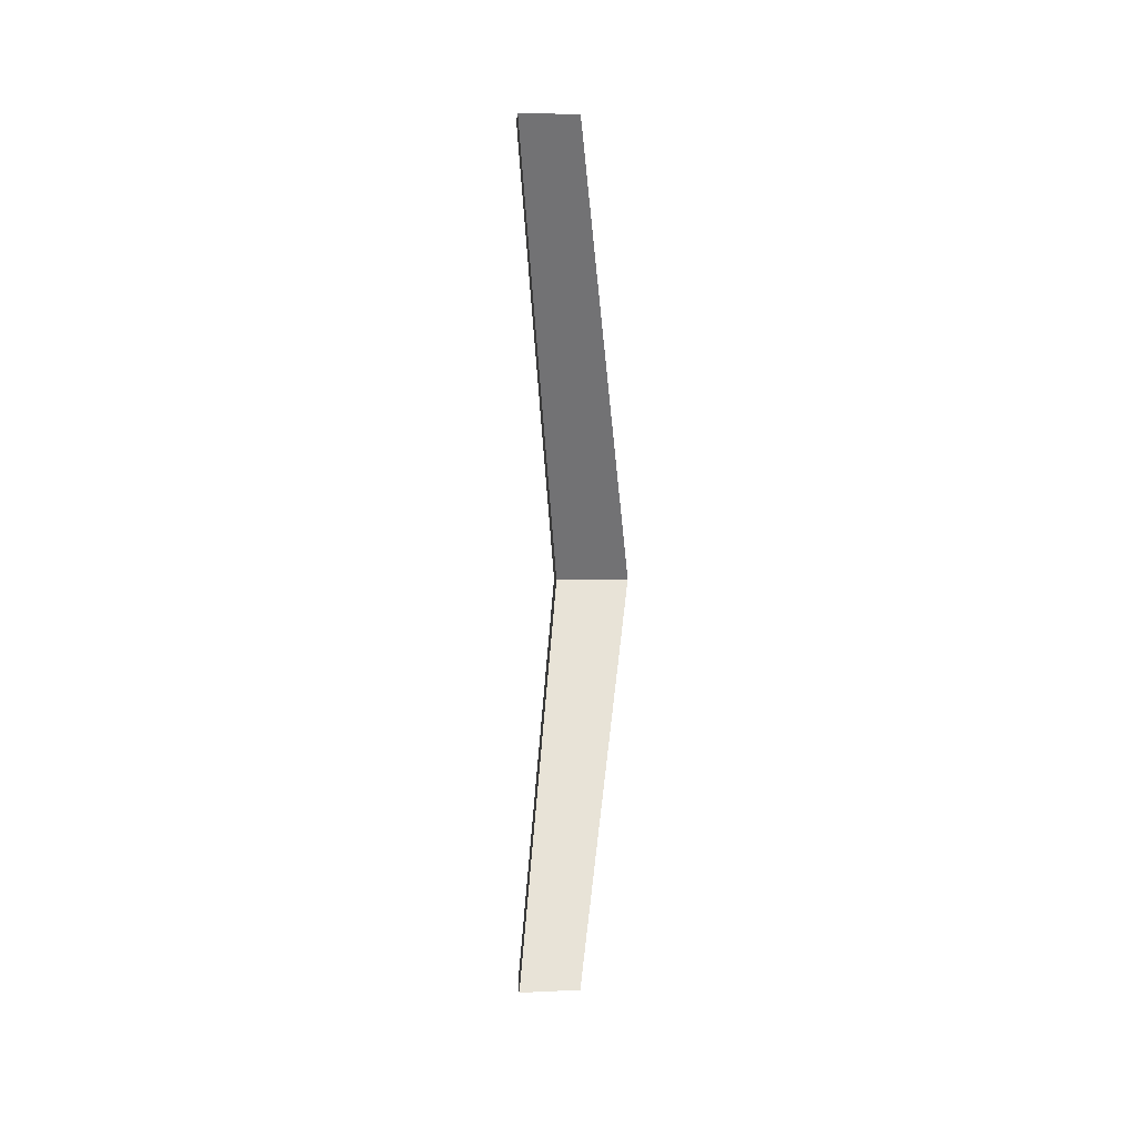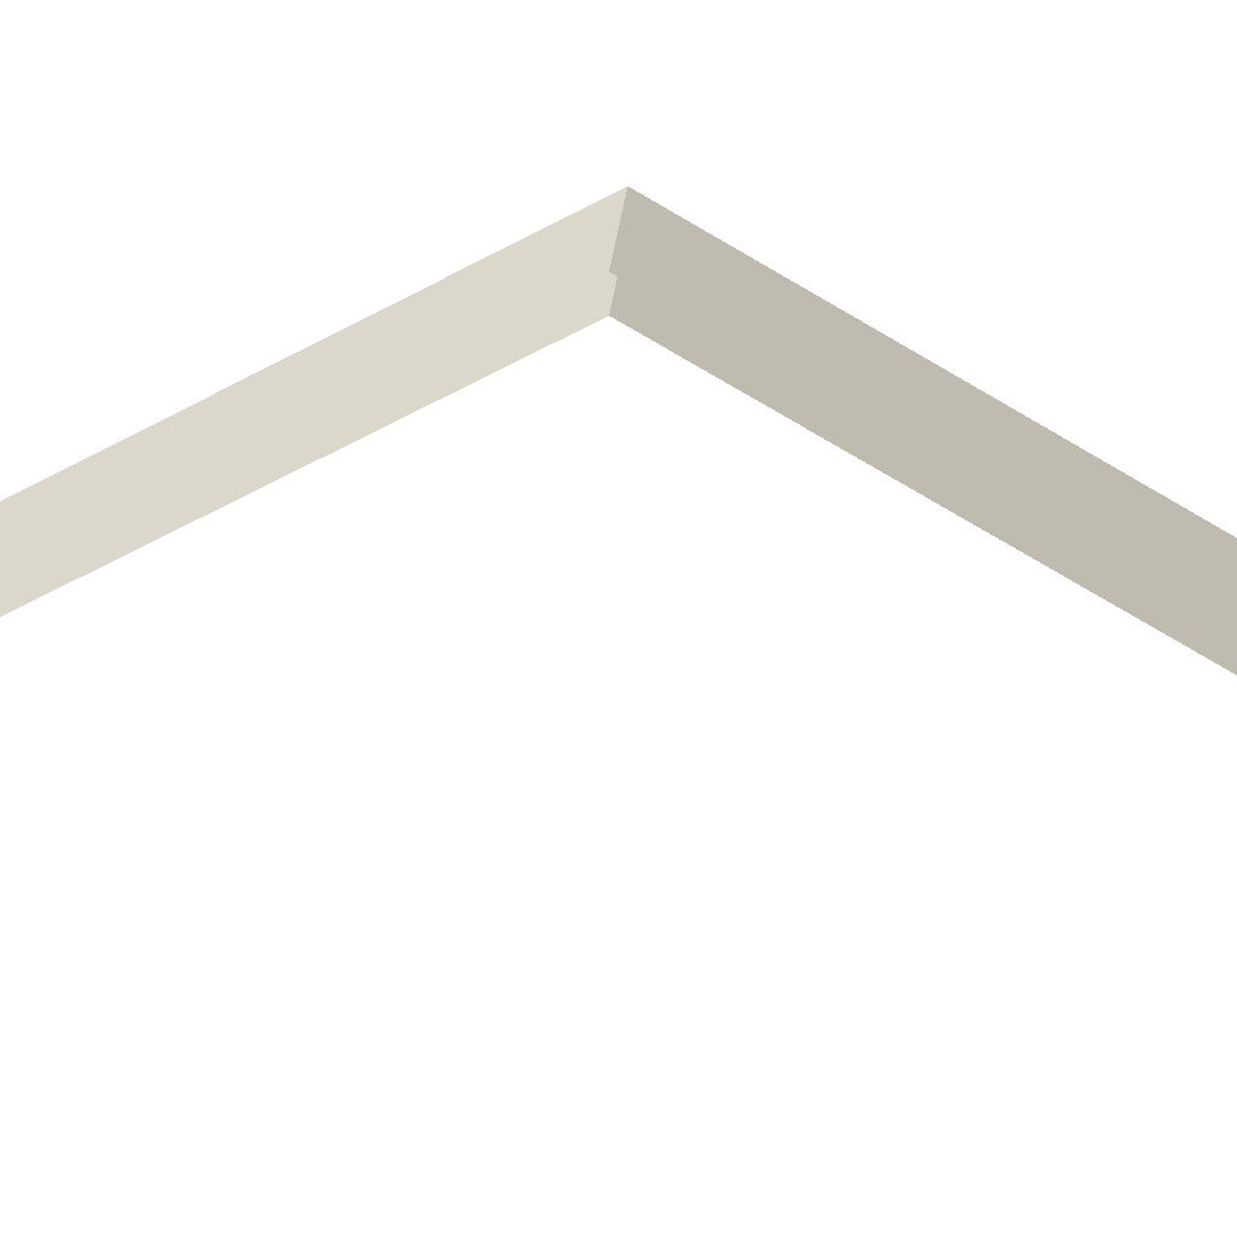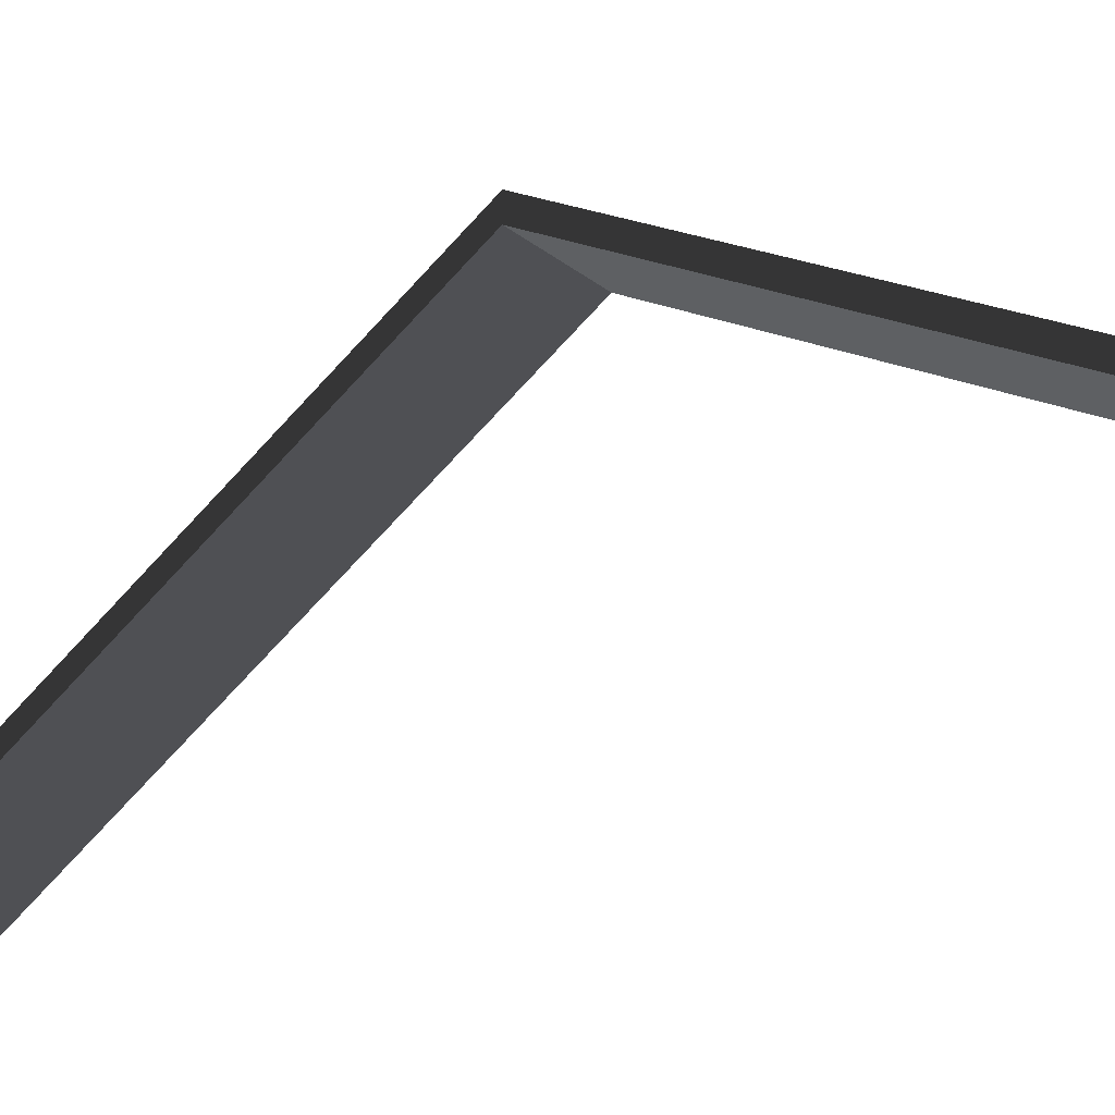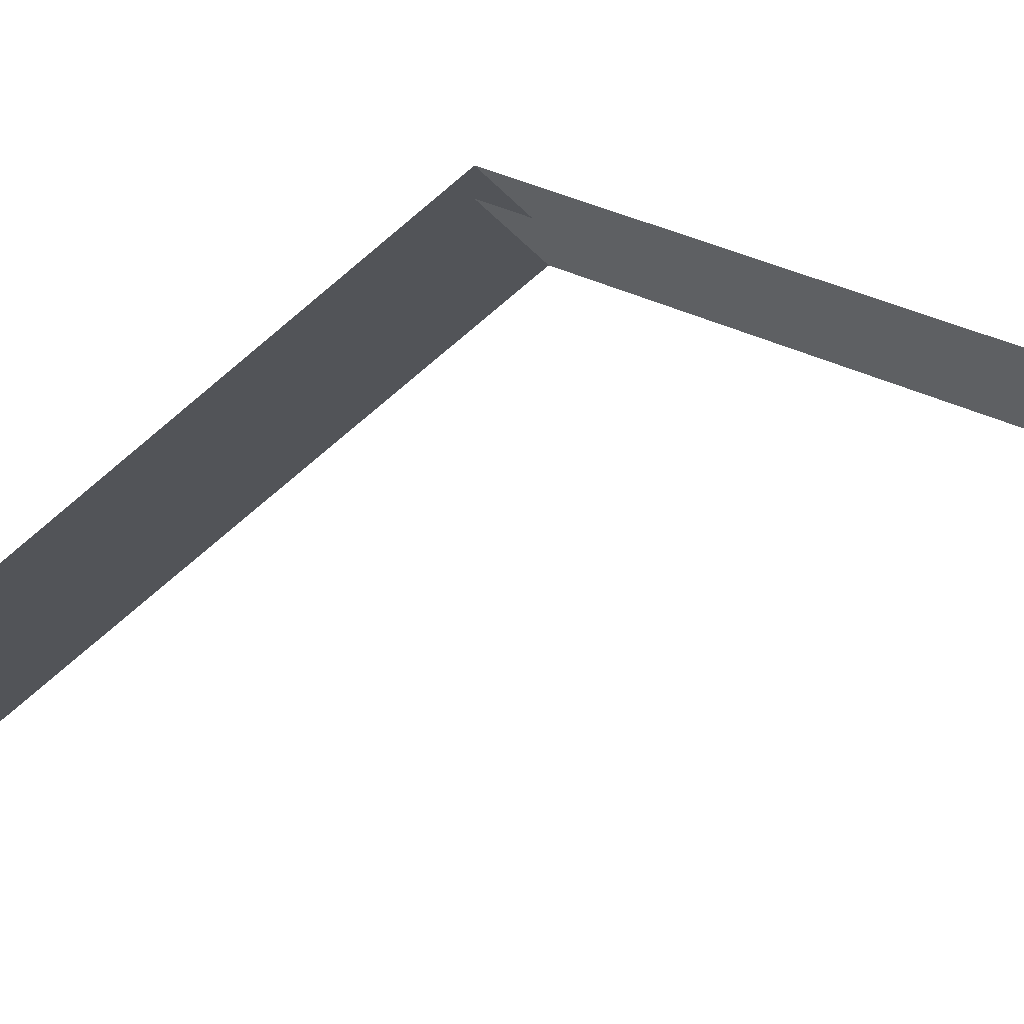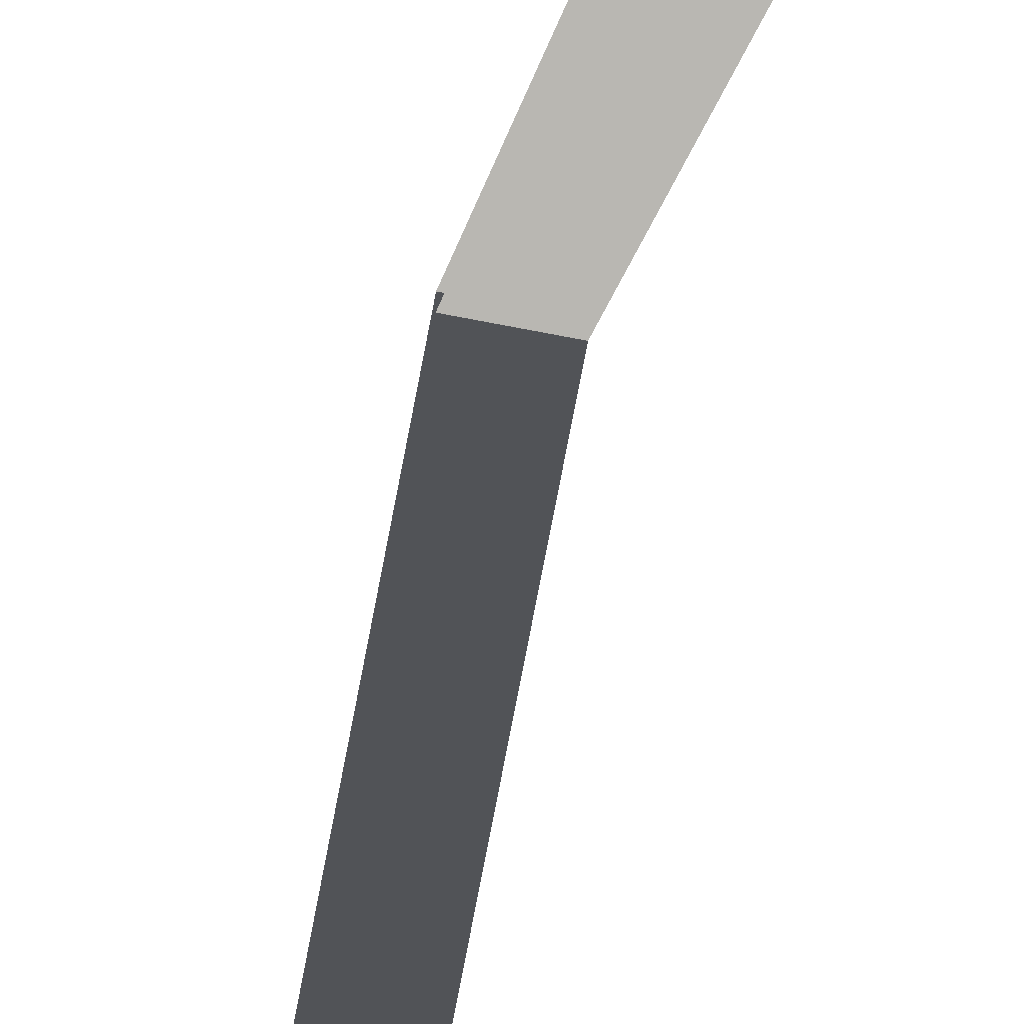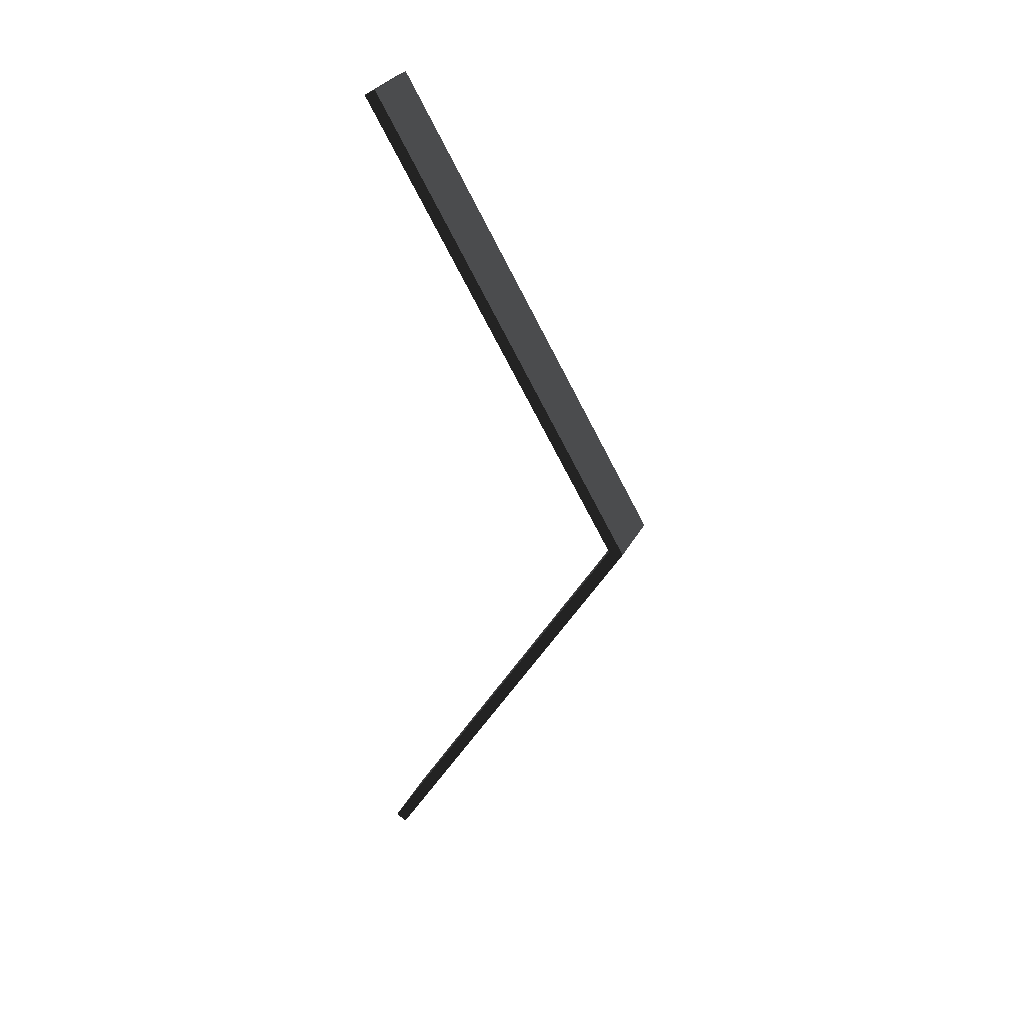
<metadata>
{"format":"obj","ext":"obj","renderer":"f3d","projection":"perspective","resolution":1024,"background":"white","views":[{"elev":4.1,"azim":171.2,"up":"+Z"},{"elev":28.5,"azim":-84.8,"up":"+Y"},{"elev":-26.7,"azim":128.9,"up":"+Y"},{"elev":-24.6,"azim":-62.3,"up":"+Y"},{"elev":-51.9,"azim":-12.9,"up":"+Y"},{"elev":31.2,"azim":113.9,"up":"+Z"}]}
</metadata>
<code>
v 8.067e-07 4.5 3
v 0.5 2.435 -0.5131
v 0.5 4.5 3
v 8.019e-07 2.435 -0.5131
v 0.5 2.349 -0.4624
v 8.009e-07 4.384 3
v 0.5 4.384 3
v 6.838e-07 2.349 -0.4624
v 0.5 2.349 -0.4624
v 8.019e-07 2.435 -0.5131
v 6.838e-07 2.349 -0.4624
v 0.5 2.435 -0.5131
v 0.5 2.435 -0.5131
v 0.5 4.384 3
v 0.5 4.5 3
v 0.5 2.435 -0.5131
v 0.5 2.349 -0.4624
v 0.5 2.435 6.513
v 0.5 2.349 6.462
v 0.5 2.435 6.513
v 8.067e-07 4.5 3
v 0.5 4.5 3
v 7.994e-07 2.435 6.513
v 0.5 2.349 6.462
v 8.009e-07 4.384 3
v 9.18e-07 2.349 6.462
v 0.5 4.384 3
v 7.994e-07 2.435 6.513
v 0.5 2.349 6.462
v 9.18e-07 2.349 6.462
v 0.5 2.435 6.513
v 0.5 4.384 3
v 0.5 2.435 6.513
v 0.5 4.5 3
g roof01_6m_endR_A_9216_1041
f 1 3 2
f 2 4 1
f 5 7 6
f 6 8 5
f 9 11 10
f 10 12 9
f 13 15 14
f 14 17 16
f 18 19 14
f 20 22 21
f 21 23 20
f 24 26 25
f 25 27 24
f 28 30 29
f 29 31 28
f 32 34 33

</code>
